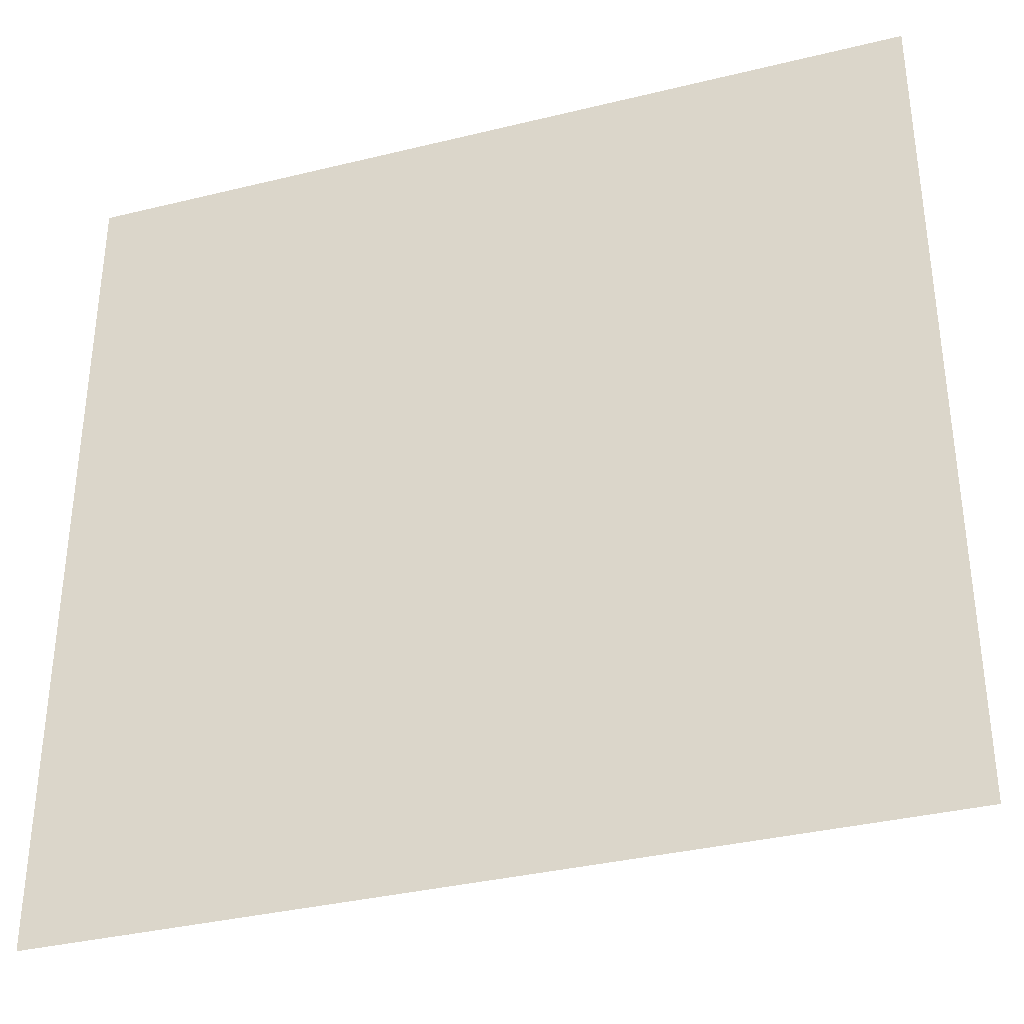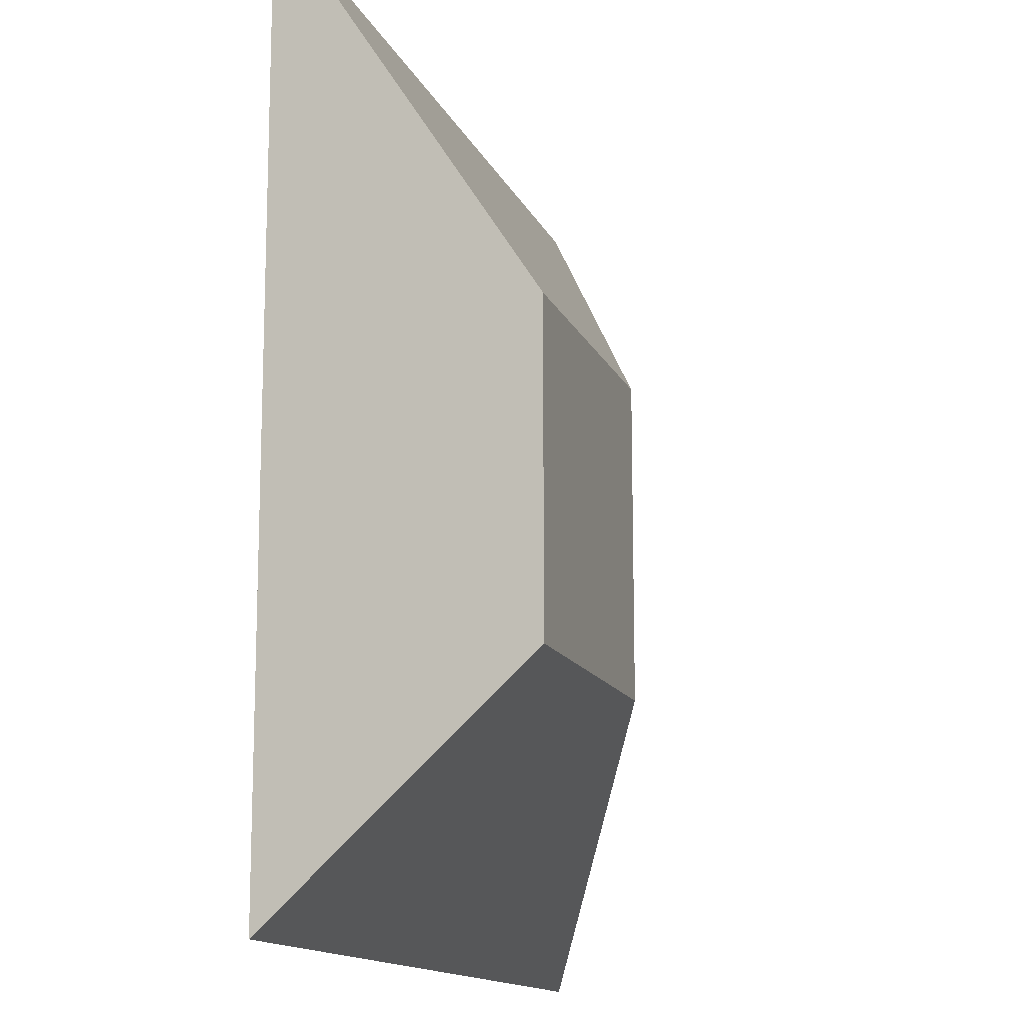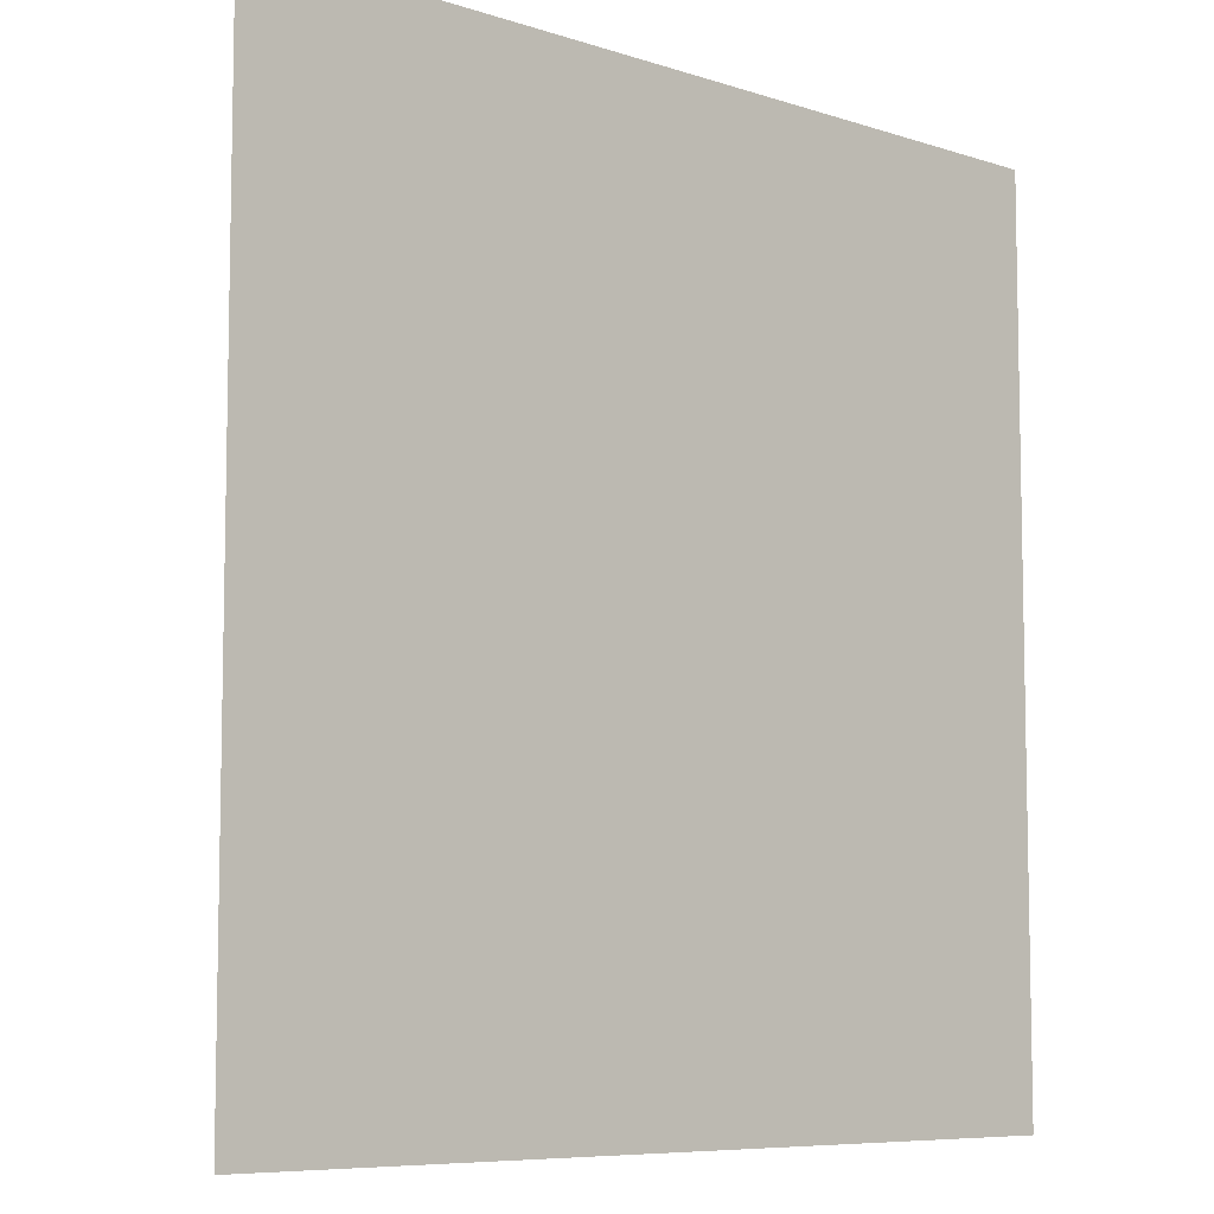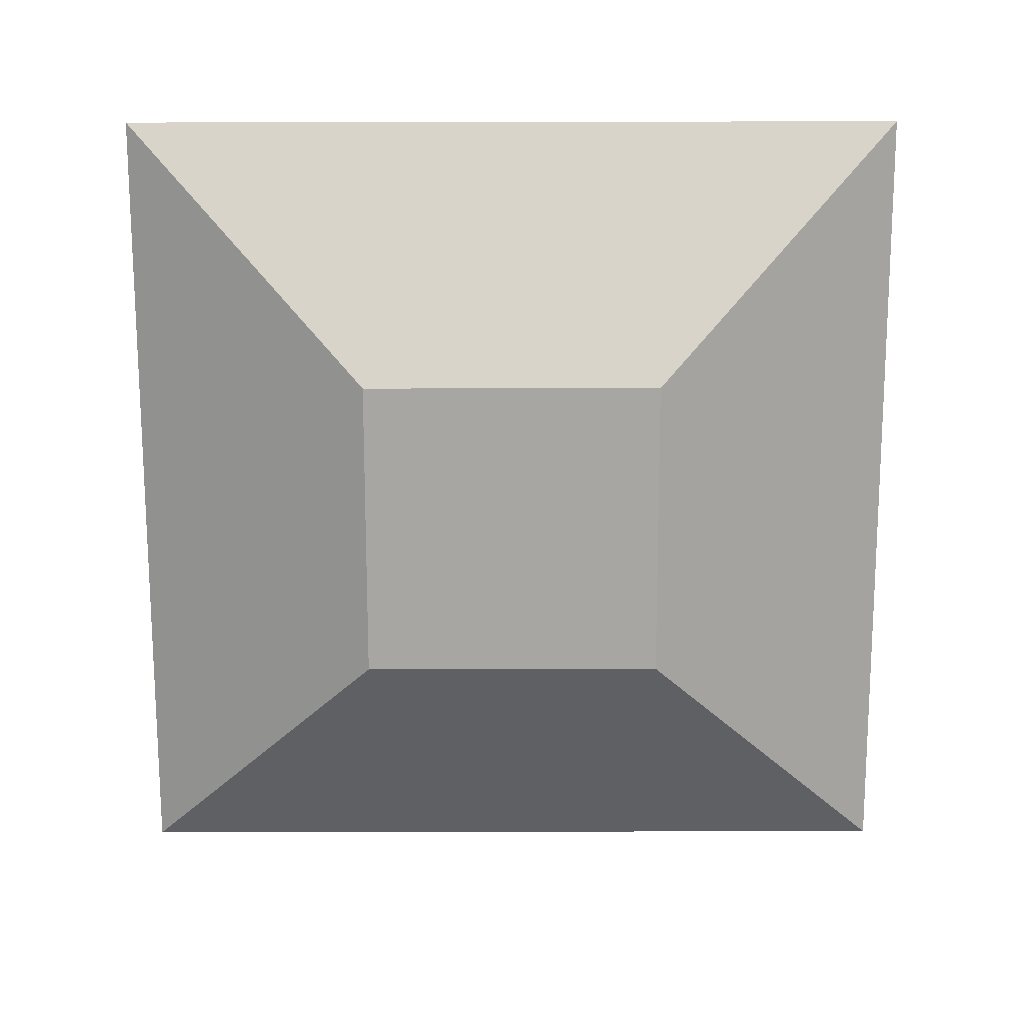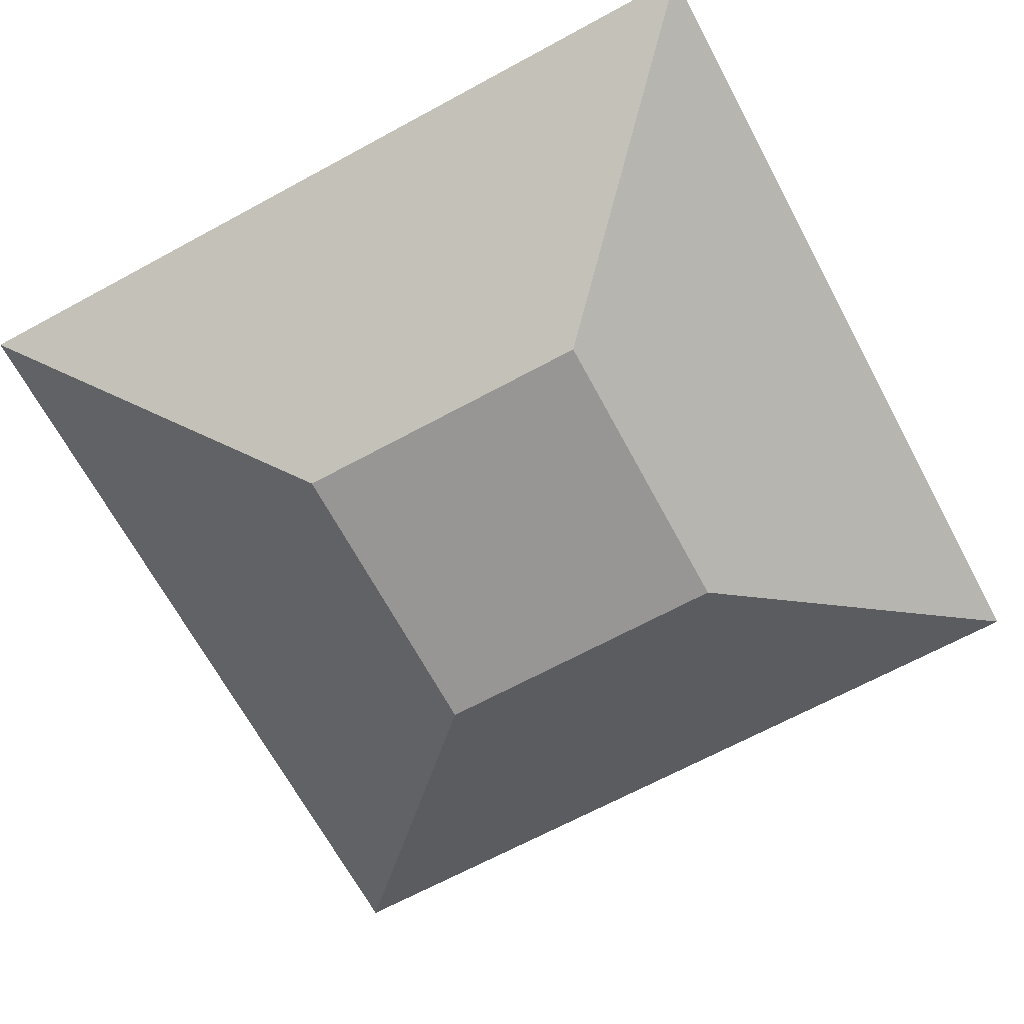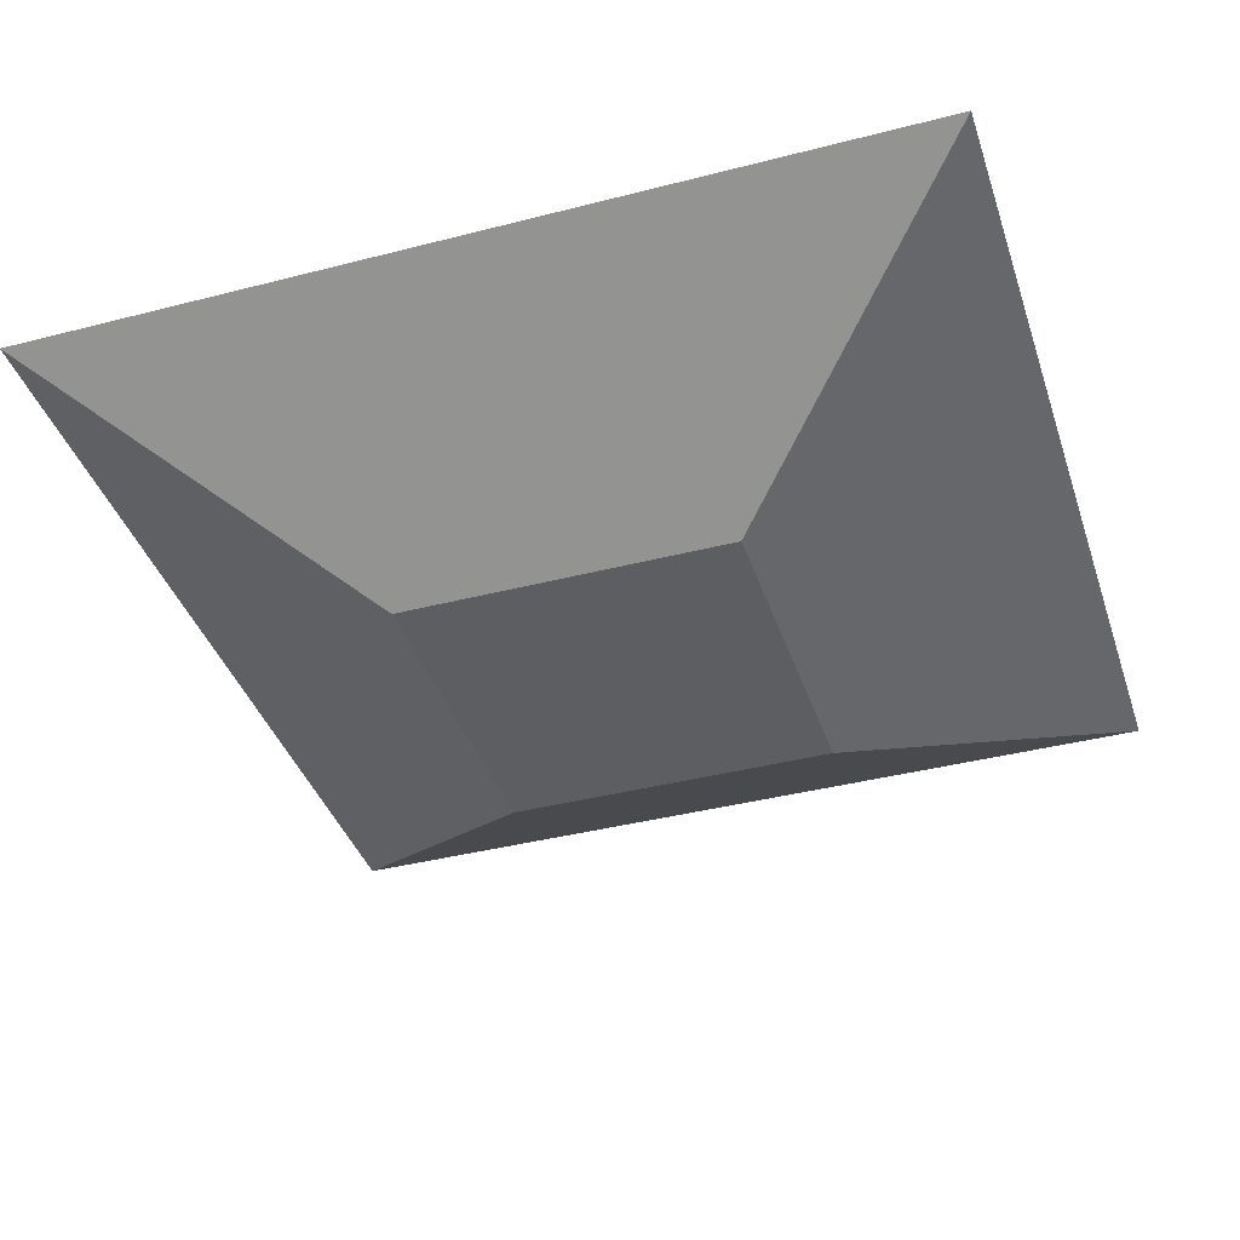
<metadata>
{"format":"obj","ext":"obj","renderer":"f3d","projection":"perspective","resolution":1024,"background":"white","views":[{"elev":-35.5,"azim":-162.0,"up":"+Z"},{"elev":-13.7,"azim":-73.0,"up":"+Z"},{"elev":-7.6,"azim":137.3,"up":"+Z"},{"elev":-74.2,"azim":-179.9,"up":"+Y"},{"elev":-68.0,"azim":28.4,"up":"+Y"},{"elev":-39.3,"azim":-162.2,"up":"+Y"}]}
</metadata>
<code>
o Ramp3
v 2.086 0.4449 2.086
v 0.7796 -0.315 0.7796
v 2.086 0.4449 -2.086
v 0.7796 -0.315 -0.7796
v -2.086 0.4449 2.086
v -0.7796 -0.315 0.7796
v -2.086 0.4449 -2.086
v -0.7796 -0.315 -0.7796
f 1 2 4 3
f 3 4 8 7
f 7 8 6 5
f 5 6 2 1
f 3 7 5 1
f 8 4 2 6

</code>
